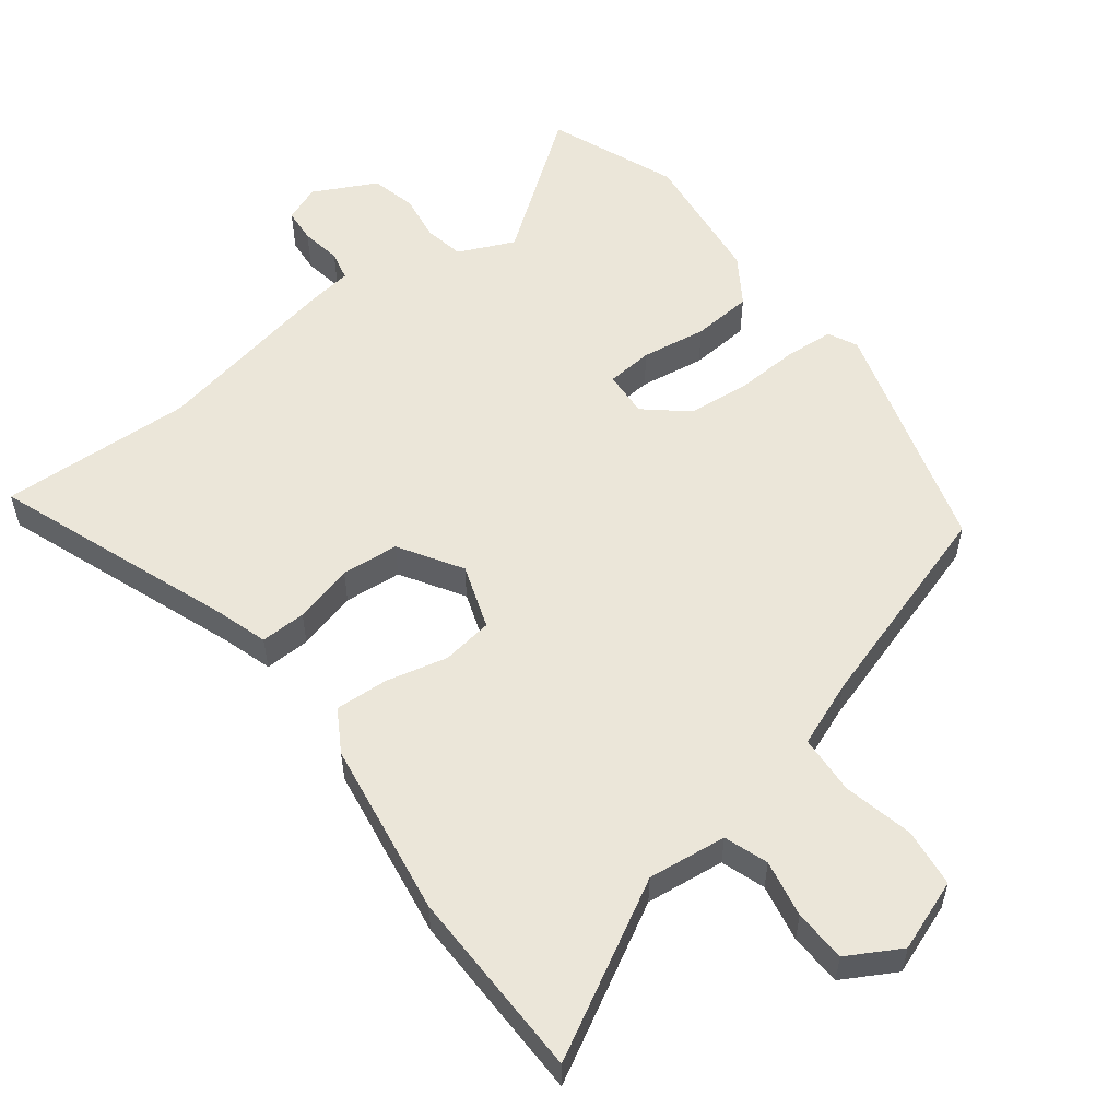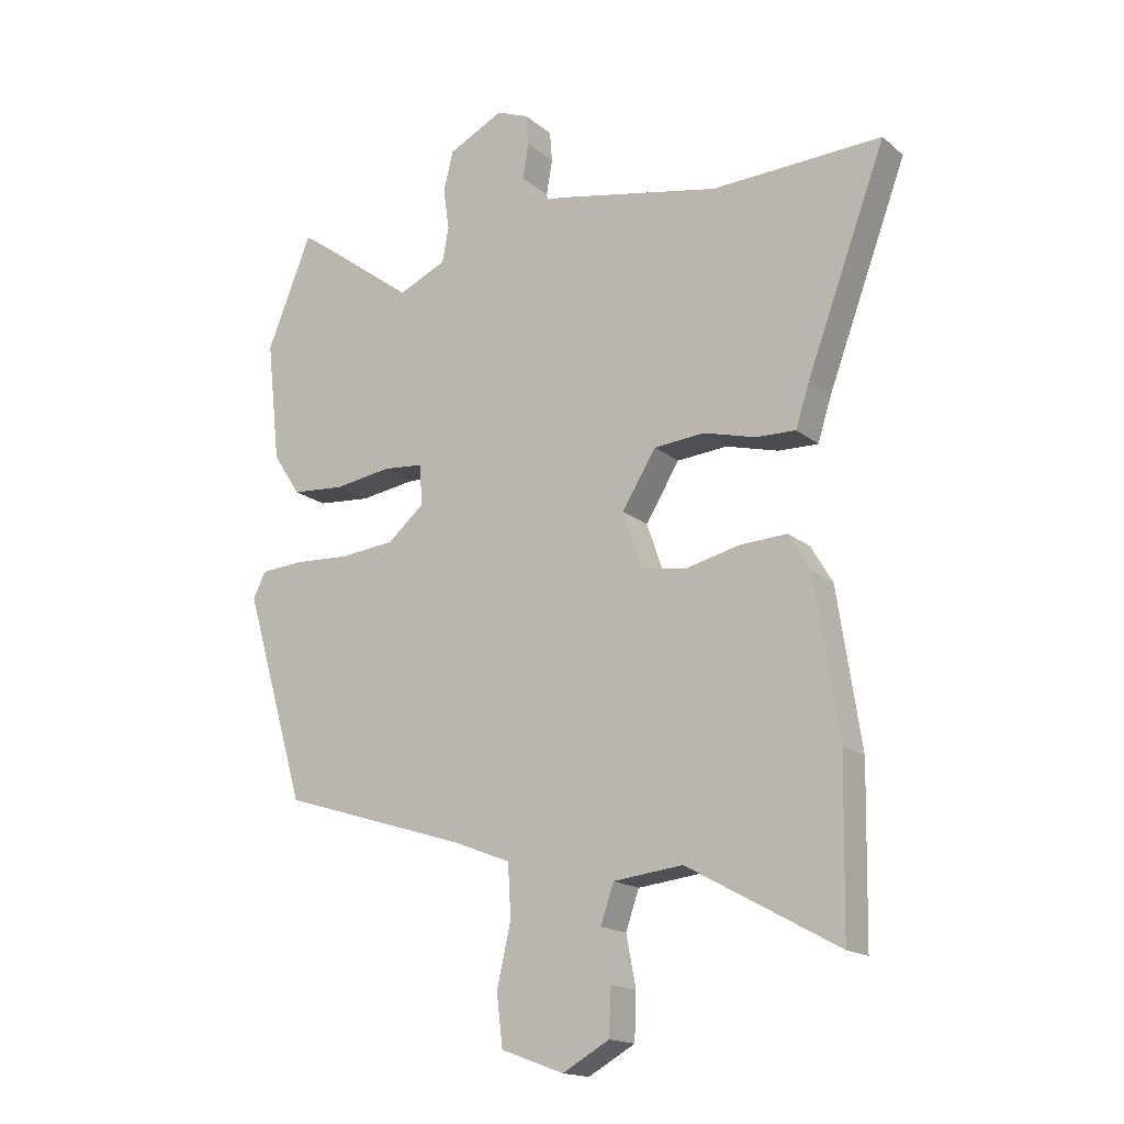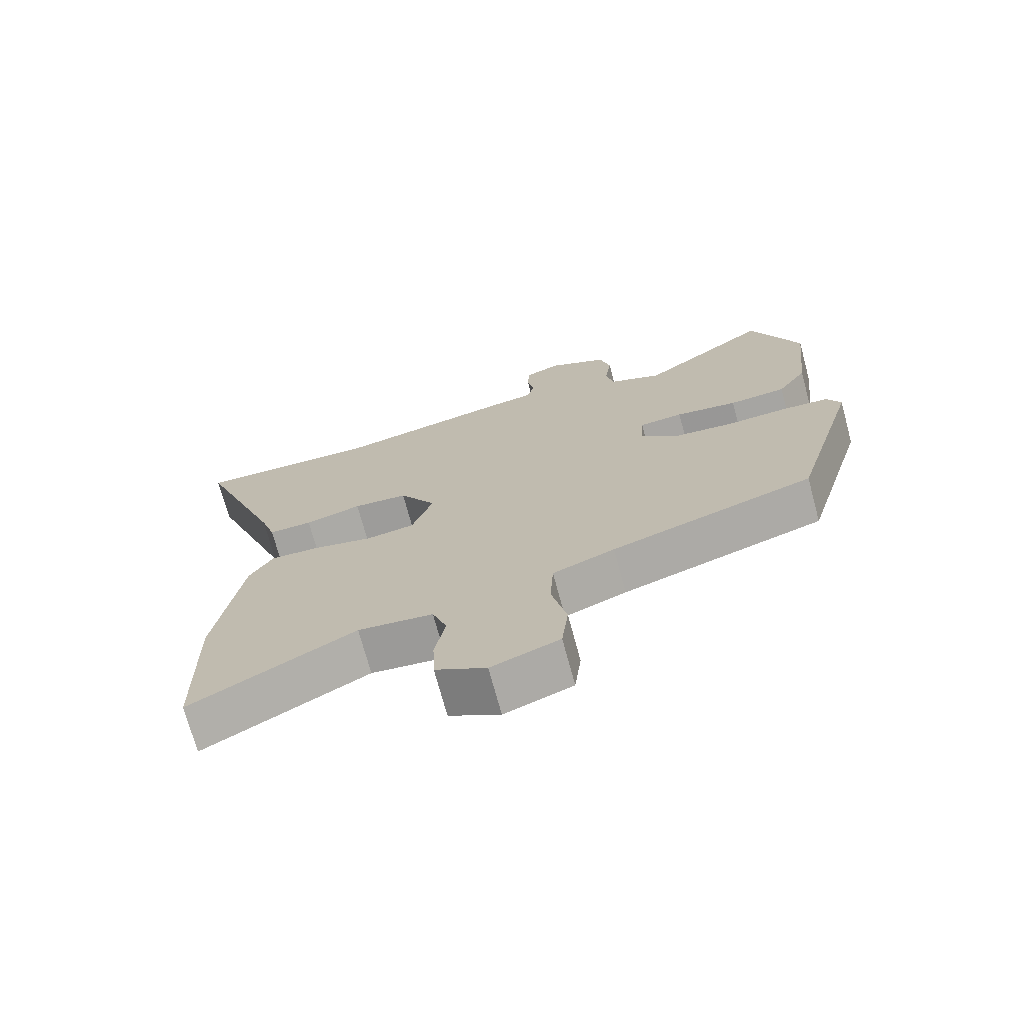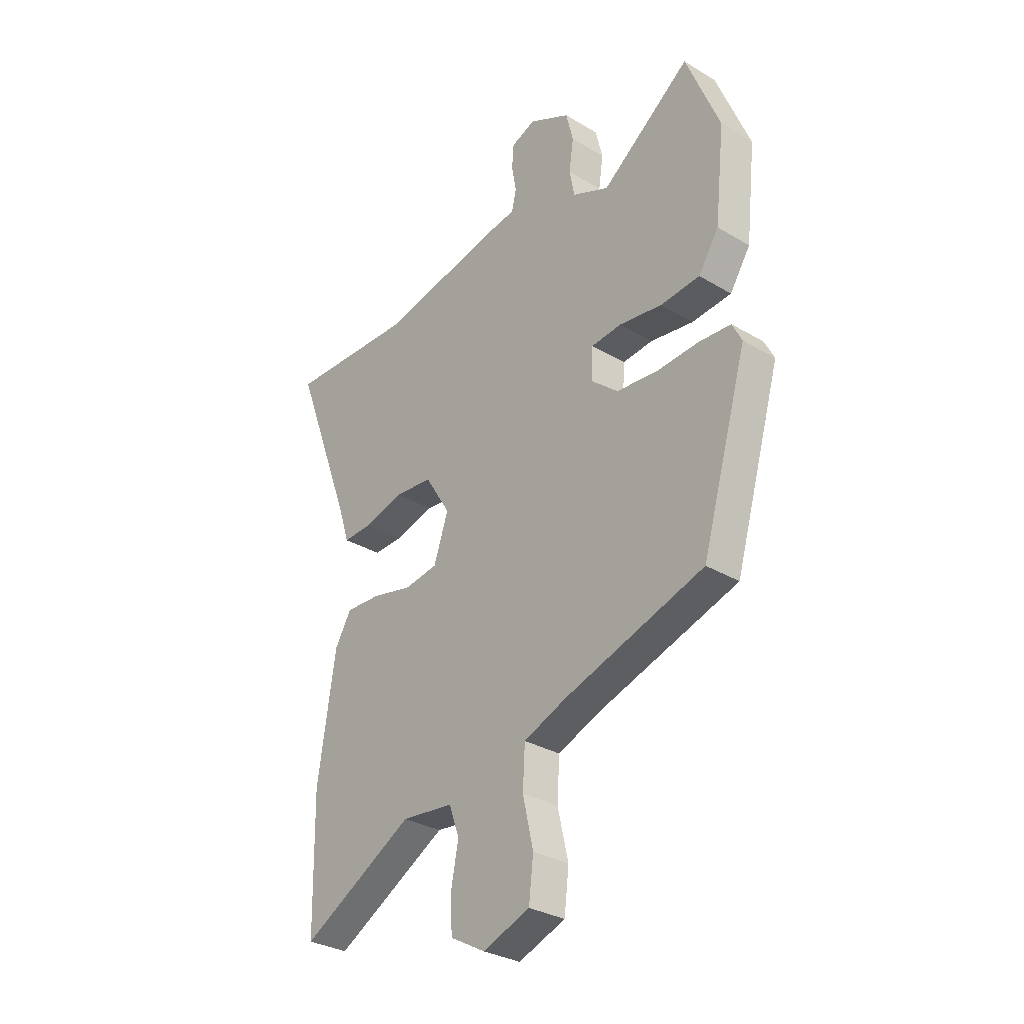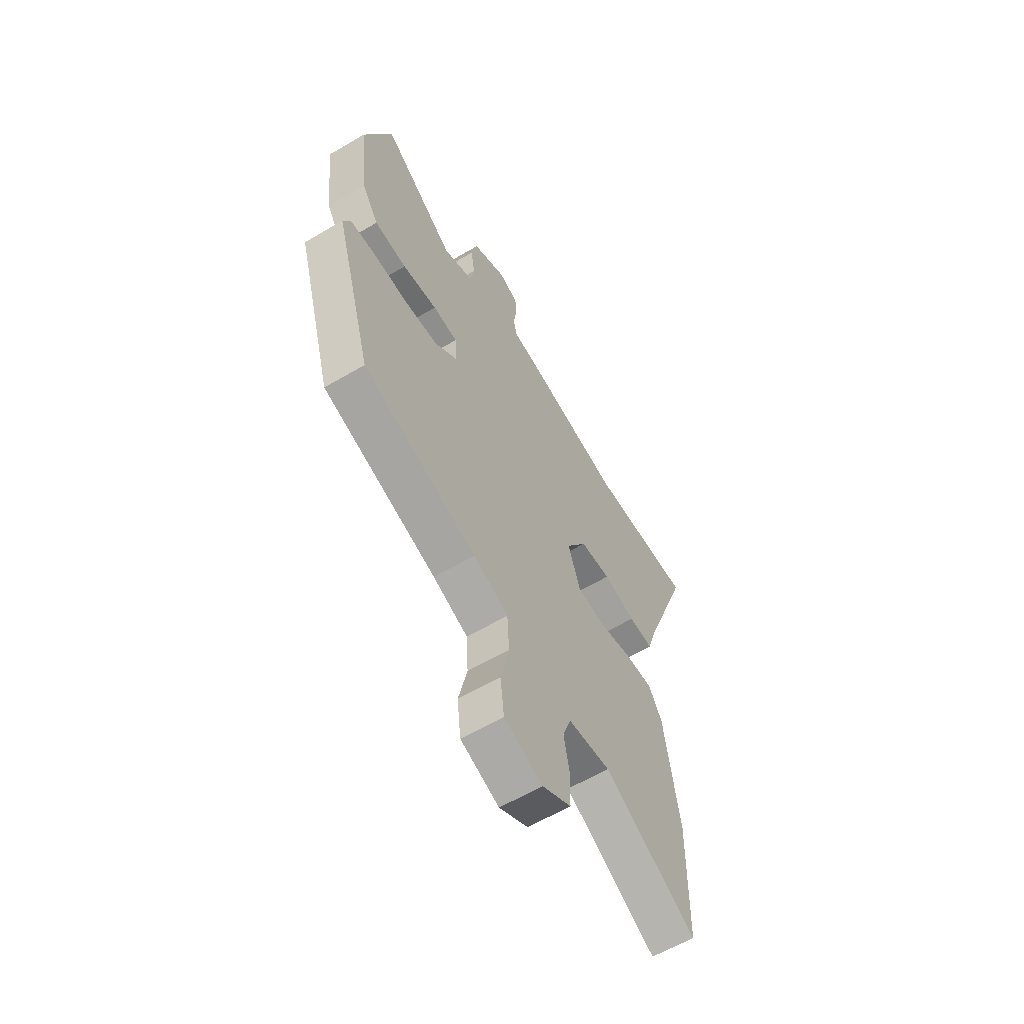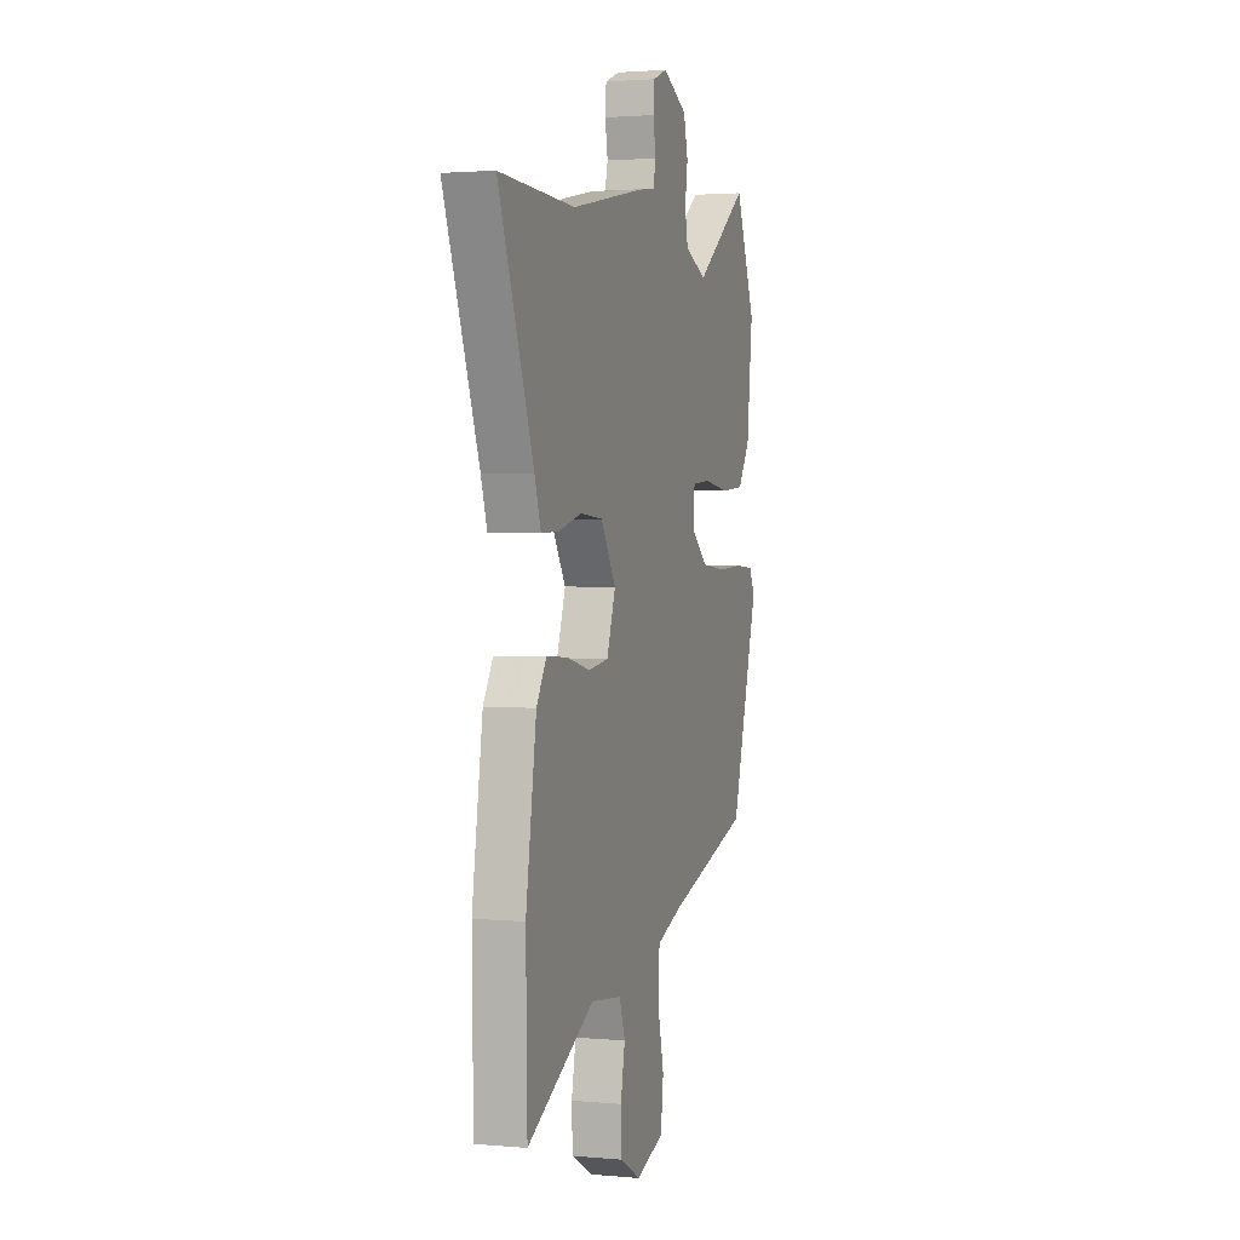
<metadata>
{"format":"obj","ext":"obj","renderer":"f3d","projection":"perspective","resolution":1024,"background":"white","views":[{"elev":55.6,"azim":142.8,"up":"+Y"},{"elev":-16.7,"azim":32.5,"up":"+Z"},{"elev":-72.2,"azim":-164.9,"up":"+Z"},{"elev":-31.2,"azim":-130.4,"up":"+Z"},{"elev":-60.9,"azim":-59.0,"up":"+Z"},{"elev":2.0,"azim":108.0,"up":"+Z"}]}
</metadata>
<code>
v -0.533 0.07 0.418
v -0.459 0.07 0.602
v -0.262 0.07 0.455
v -0.181 0.07 0.491
v -0.17 0.07 0.549
v -0.18 0.07 0.617
v -0.164 0.07 0.682
v -0.073 0.07 0.728
v -0.02 0.07 0.707
v -0.016 0.07 0.657
v -0.026 0.07 0.599
v -0.016 0.07 0.556
v 0.048 0.07 0.547
v 0.319 0.07 0.493
v 0.599 0.07 0.504
v 0.469 0.07 0.155
v 0.446 0.07 0.082
v 0.38 0.07 0.084
v 0.294 0.07 0.107
v 0.211 0.07 0.1
v 0.155 0.07 0.01
v 0.187 0.07 -0.084
v 0.261 0.07 -0.095
v 0.35 0.07 -0.074
v 0.427 0.07 -0.07
v 0.463 0.07 -0.131
v 0.502 0.07 -0.387
v 0.497 0.07 -0.664
v 0.249 0.07 -0.527
v 0.135 0.07 -0.54
v 0.113 0.07 -0.603
v 0.129 0.07 -0.686
v 0.126 0.07 -0.762
v 0.049 0.07 -0.805
v -0.054 0.07 -0.767
v -0.064 0.07 -0.682
v -0.041 0.07 -0.581
v -0.046 0.07 -0.495
v -0.14 0.07 -0.458
v -0.447 0.07 -0.361
v -0.548 0.07 -0.017
v -0.527 0.07 0.025
v -0.457 0.07 0.03
v -0.364 0.07 0.025
v -0.274 0.07 0.034
v -0.214 0.07 0.085
v -0.218 0.07 0.152
v -0.285 0.07 0.158
v -0.379 0.07 0.144
v -0.466 0.07 0.151
v -0.511 0.07 0.22
v -0.533 0 0.418
v -0.459 0 0.602
v -0.262 0 0.455
v -0.181 0 0.491
v -0.17 0 0.549
v -0.18 0 0.617
v -0.164 0 0.682
v -0.073 0 0.728
v -0.02 0 0.707
v -0.016 0 0.657
v -0.026 0 0.599
v -0.016 0 0.556
v 0.048 0 0.547
v 0.319 0 0.493
v 0.599 0 0.504
v 0.469 0 0.155
v 0.446 0 0.082
v 0.38 0 0.084
v 0.294 0 0.107
v 0.211 0 0.1
v 0.155 0 0.01
v 0.187 0 -0.084
v 0.261 0 -0.095
v 0.35 0 -0.074
v 0.427 0 -0.07
v 0.463 0 -0.131
v 0.502 0 -0.387
v 0.497 0 -0.664
v 0.249 0 -0.527
v 0.135 0 -0.54
v 0.113 0 -0.603
v 0.129 0 -0.686
v 0.126 0 -0.762
v 0.049 0 -0.805
v -0.054 0 -0.767
v -0.064 0 -0.682
v -0.041 0 -0.581
v -0.046 0 -0.495
v -0.14 0 -0.458
v -0.447 0 -0.361
v -0.548 0 -0.017
v -0.527 0 0.025
v -0.457 0 0.03
v -0.364 0 0.025
v -0.274 0 0.034
v -0.214 0 0.085
v -0.218 0 0.152
v -0.285 0 0.158
v -0.379 0 0.144
v -0.466 0 0.151
v -0.511 0 0.22
f 48 49 50 51
f 47 48 51 1
f 41 42 43 44
f 39 40 41 44
f 38 39 44 45
f 34 35 36 37
f 34 37 38
f 31 32 33 34
f 31 34 38
f 30 31 38 45
f 26 27 28 29
f 23 24 25 26
f 22 23 26 29
f 21 22 29 30
f 16 17 18 19
f 14 15 16 19
f 12 13 14 19
f 12 19 20
f 8 9 10 11
f 8 11 12
f 5 6 7 8
f 4 5 8 12
f 3 4 12 20
f 47 1 2 3
f 21 30 45 46
f 21 46 47
f 3 20 21 47
f 102 101 100 99
f 52 102 99 98
f 95 94 93 92
f 95 92 91 90
f 96 95 90 89
f 88 87 86 85
f 89 88 85
f 85 84 83 82
f 89 85 82
f 96 89 82 81
f 80 79 78 77
f 77 76 75 74
f 80 77 74 73
f 81 80 73 72
f 70 69 68 67
f 70 67 66 65
f 70 65 64 63
f 71 70 63
f 62 61 60 59
f 63 62 59
f 59 58 57 56
f 63 59 56 55
f 71 63 55 54
f 54 53 52 98
f 97 96 81 72
f 98 97 72
f 98 72 71 54
f 1 52 53 2
f 2 53 54 3
f 3 54 55 4
f 4 55 56 5
f 5 56 57 6
f 6 57 58 7
f 7 58 59 8
f 8 59 60 9
f 9 60 61 10
f 10 61 62 11
f 11 62 63 12
f 12 63 64 13
f 13 64 65 14
f 14 65 66 15
f 15 66 67 16
f 16 67 68 17
f 17 68 69 18
f 18 69 70 19
f 19 70 71 20
f 20 71 72 21
f 21 72 73 22
f 22 73 74 23
f 23 74 75 24
f 24 75 76 25
f 25 76 77 26
f 26 77 78 27
f 27 78 79 28
f 28 79 80 29
f 29 80 81 30
f 30 81 82 31
f 31 82 83 32
f 32 83 84 33
f 33 84 85 34
f 34 85 86 35
f 35 86 87 36
f 36 87 88 37
f 37 88 89 38
f 38 89 90 39
f 39 90 91 40
f 40 91 92 41
f 41 92 93 42
f 42 93 94 43
f 43 94 95 44
f 44 95 96 45
f 45 96 97 46
f 46 97 98 47
f 47 98 99 48
f 48 99 100 49
f 49 100 101 50
f 50 101 102 51
f 51 102 52 1

</code>
